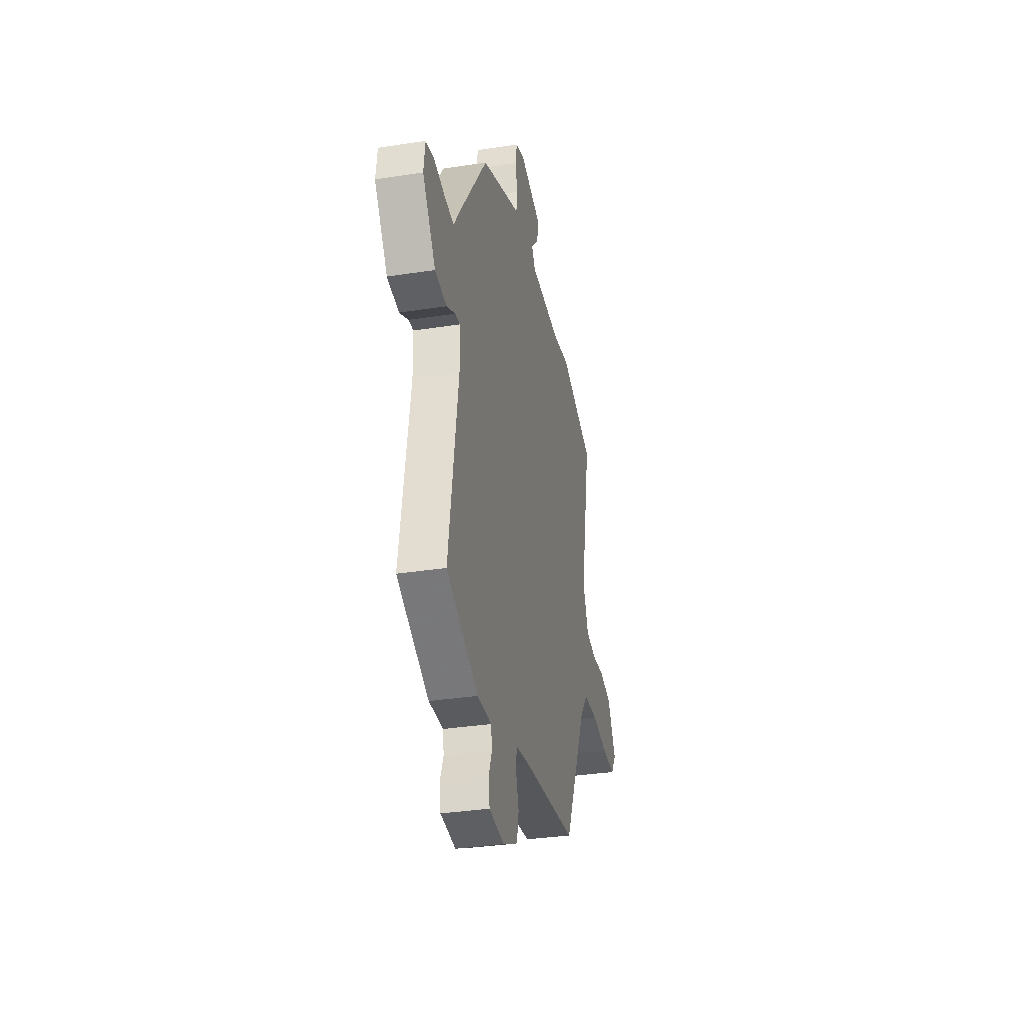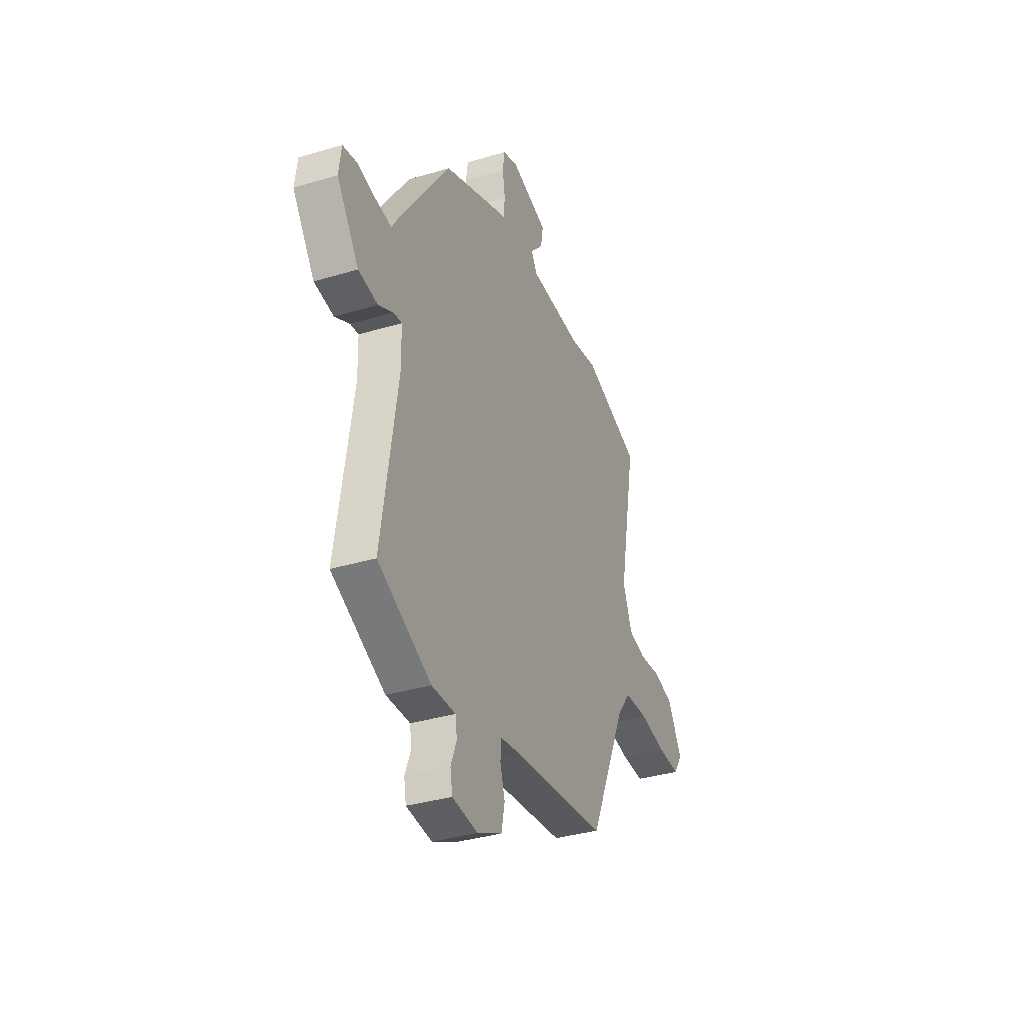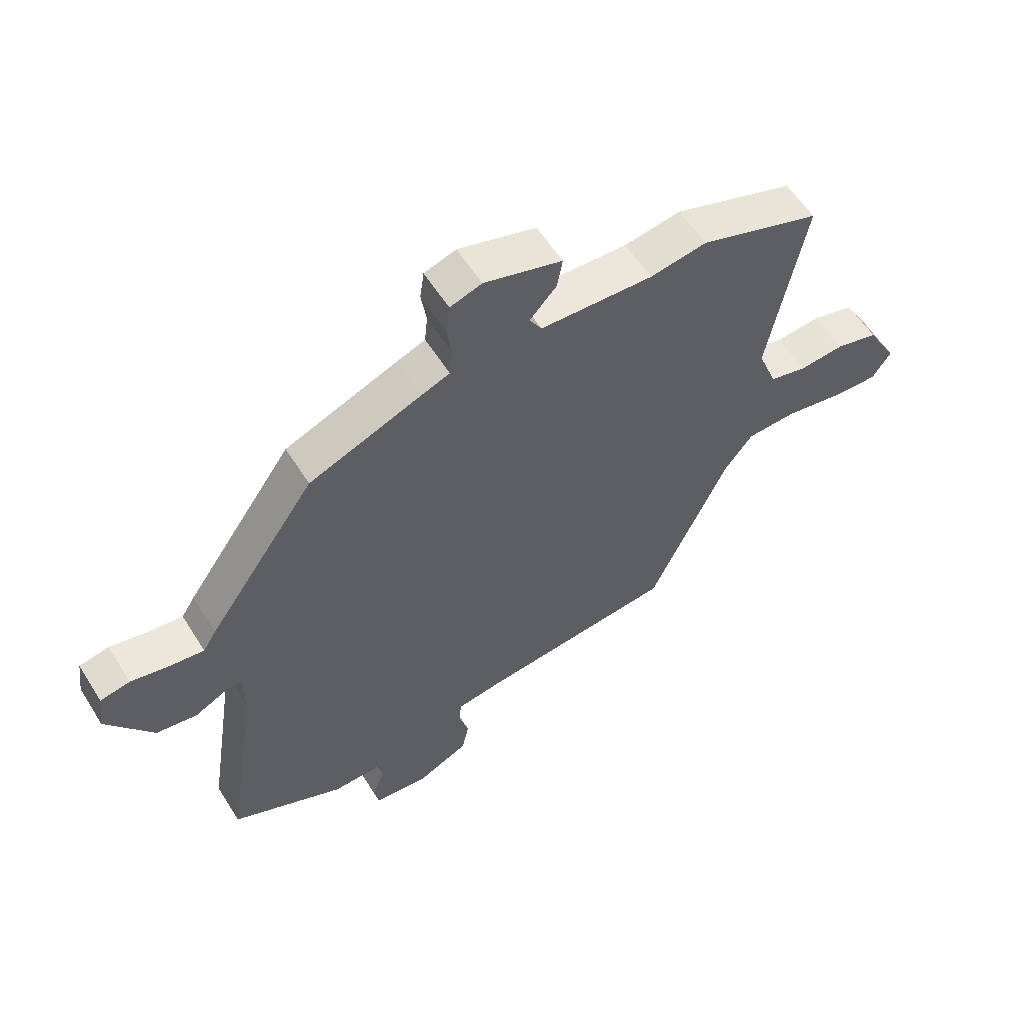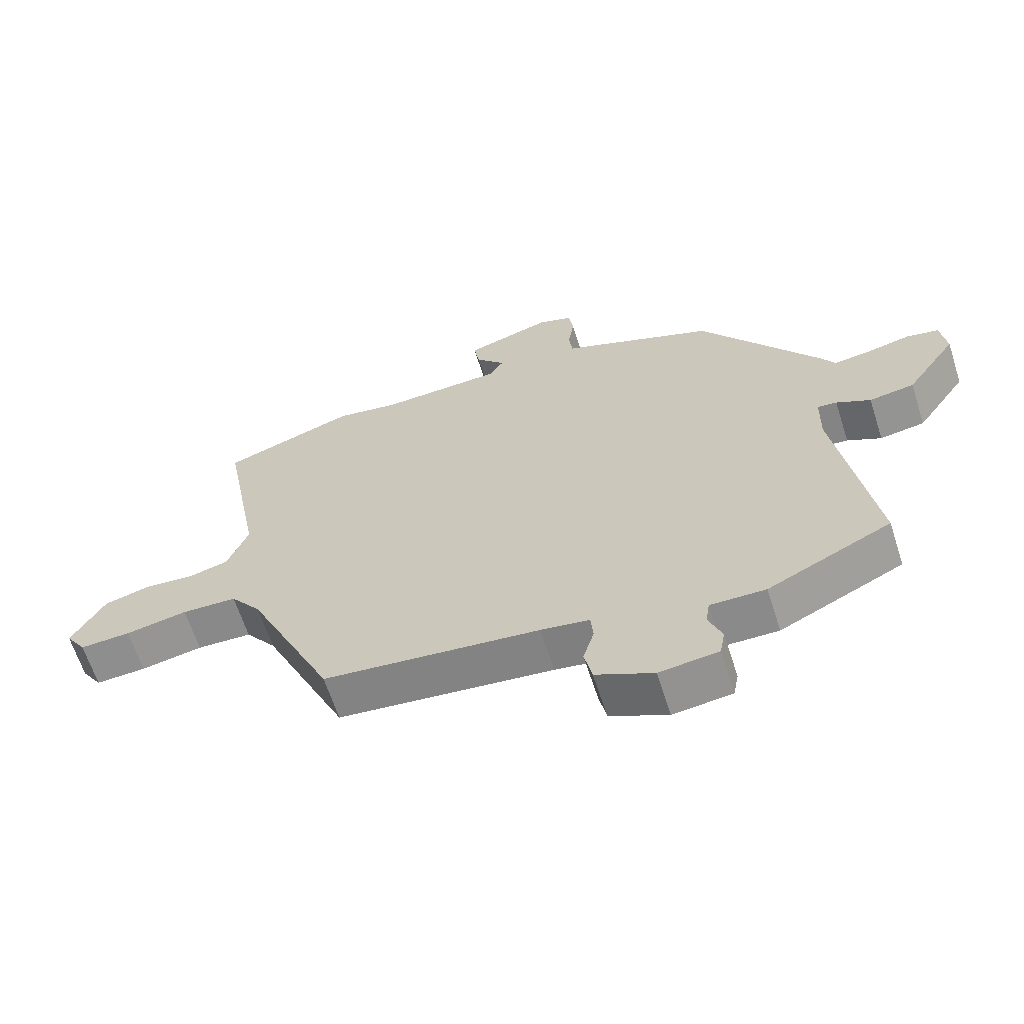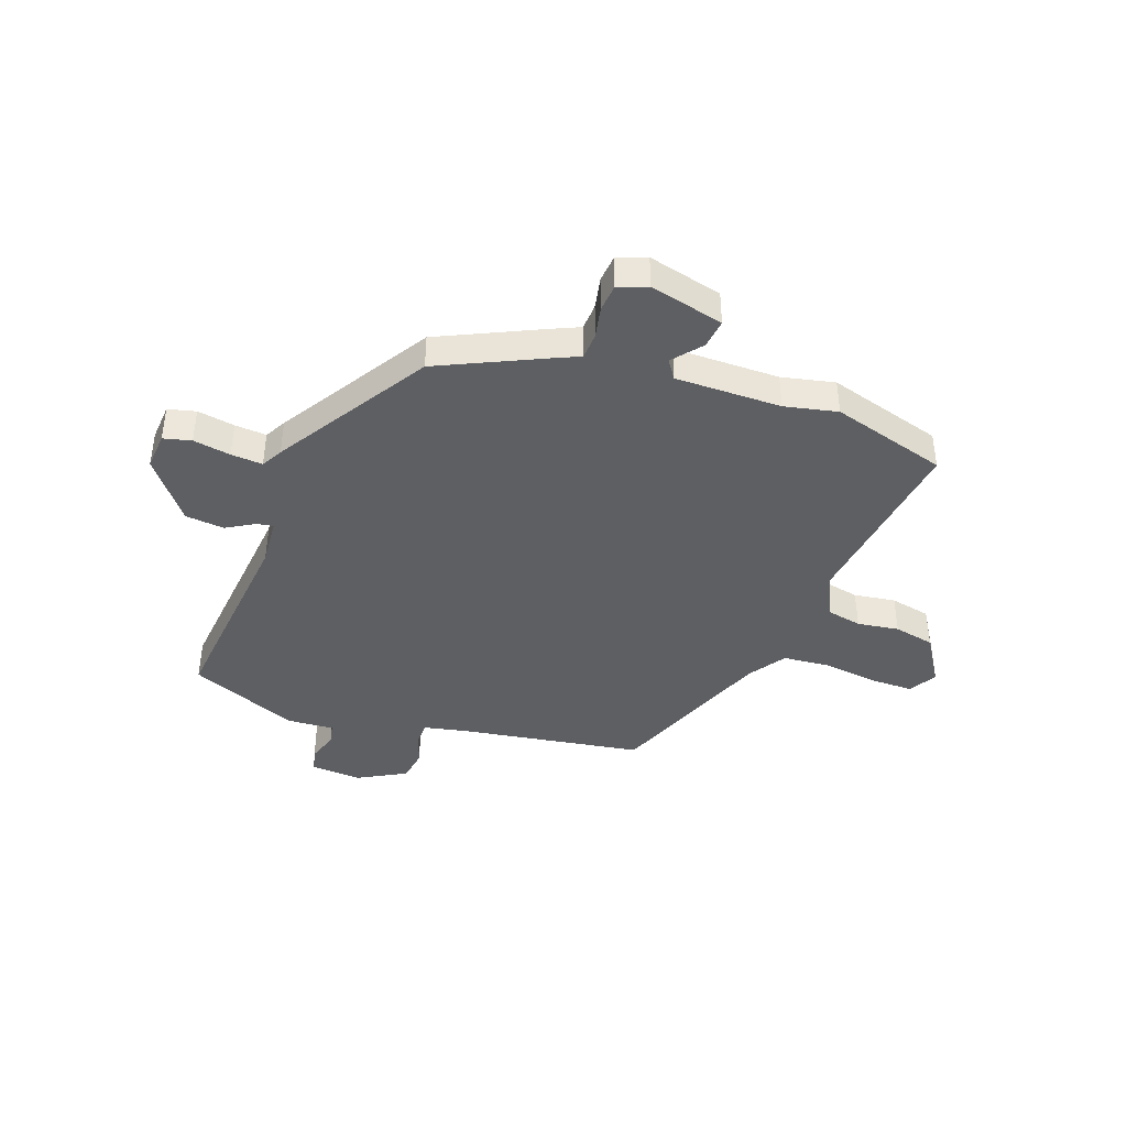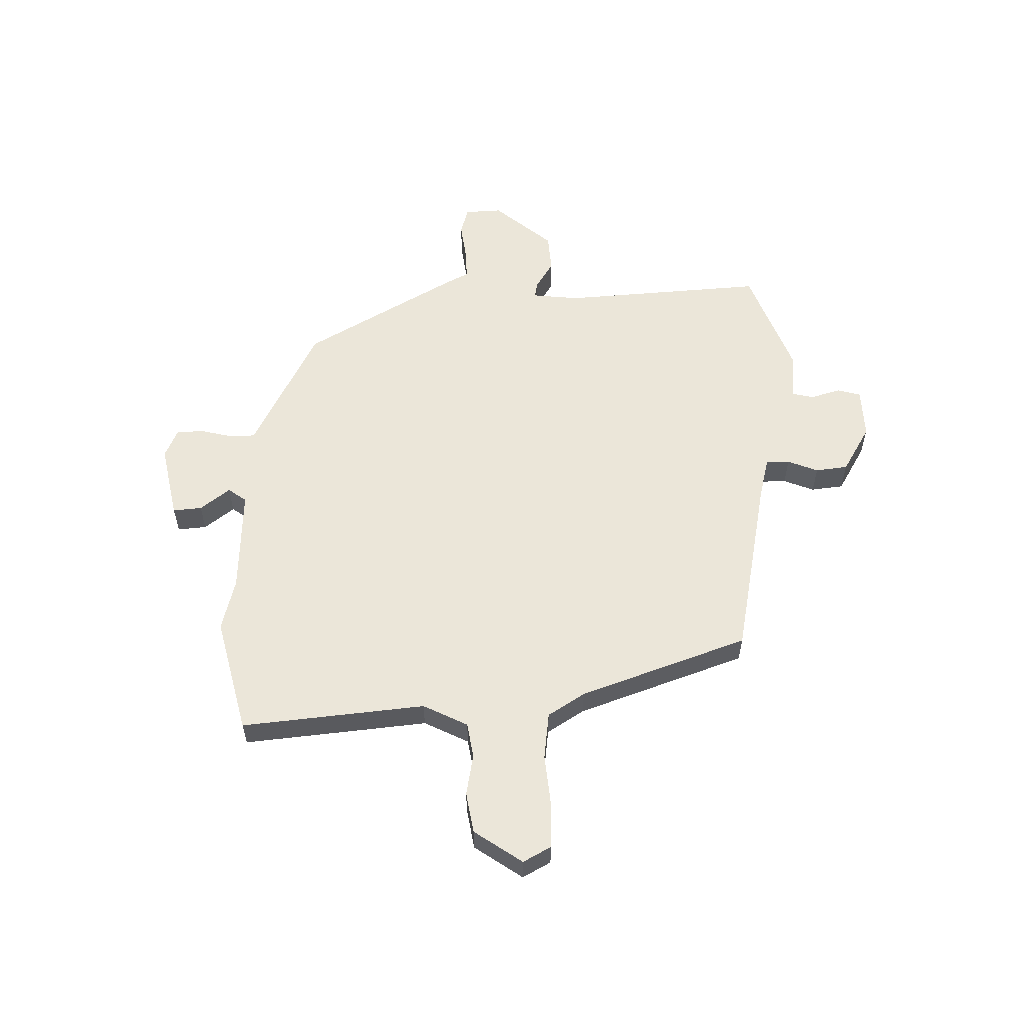
<metadata>
{"format":"obj","ext":"obj","renderer":"f3d","projection":"perspective","resolution":1024,"background":"white","views":[{"elev":-33.2,"azim":-77.9,"up":"+Z"},{"elev":-35.2,"azim":-68.3,"up":"+Z"},{"elev":58.0,"azim":-31.9,"up":"+Z"},{"elev":-63.9,"azim":-162.2,"up":"+Z"},{"elev":-41.4,"azim":-16.8,"up":"+Y"},{"elev":57.1,"azim":93.8,"up":"+Y"}]}
</metadata>
<code>
v -0.54 0.07 -0.454
v -0.483 0.07 -0.087
v -0.485 0.07 -0.001
v -0.515 0.07 -0.004
v -0.568 0.07 -0.031
v -0.638 0.07 -0.02
v -0.717 0.07 0.093
v -0.708 0.07 0.16
v -0.657 0.07 0.17
v -0.59 0.07 0.155
v -0.533 0.07 0.148
v -0.51 0.07 0.185
v -0.325 0.07 0.449
v -0.134 0.07 0.526
v -0.085 0.07 0.545
v -0.08 0.07 0.593
v -0.089 0.07 0.651
v -0.082 0.07 0.7
v -0.028 0.07 0.718
v 0.105 0.07 0.678
v 0.096 0.07 0.626
v 0.05 0.07 0.576
v 0.071 0.07 0.541
v 0.263 0.07 0.532
v 0.36 0.07 0.548
v 0.566 0.07 0.477
v 0.504 0.07 0.147
v 0.537 0.07 0.063
v 0.6 0.07 0.047
v 0.676 0.07 0.054
v 0.749 0.07 0.035
v 0.801 0.07 -0.057
v 0.769 0.07 -0.105
v 0.69 0.07 -0.101
v 0.593 0.07 -0.083
v 0.507 0.07 -0.086
v 0.459 0.07 -0.149
v 0.325 0.07 -0.443
v -0.012 0.07 -0.479
v -0.088 0.07 -0.491
v -0.092 0.07 -0.534
v -0.075 0.07 -0.591
v -0.087 0.07 -0.649
v -0.177 0.07 -0.692
v -0.269 0.07 -0.681
v -0.277 0.07 -0.638
v -0.256 0.07 -0.584
v -0.262 0.07 -0.545
v -0.348 0.07 -0.546
v -0.54 0 -0.454
v -0.483 0 -0.087
v -0.485 0 -0.001
v -0.515 0 -0.004
v -0.568 0 -0.031
v -0.638 0 -0.02
v -0.717 0 0.093
v -0.708 0 0.16
v -0.657 0 0.17
v -0.59 0 0.155
v -0.533 0 0.148
v -0.51 0 0.185
v -0.325 0 0.449
v -0.134 0 0.526
v -0.085 0 0.545
v -0.08 0 0.593
v -0.089 0 0.651
v -0.082 0 0.7
v -0.028 0 0.718
v 0.105 0 0.678
v 0.096 0 0.626
v 0.05 0 0.576
v 0.071 0 0.541
v 0.263 0 0.532
v 0.36 0 0.548
v 0.566 0 0.477
v 0.504 0 0.147
v 0.537 0 0.063
v 0.6 0 0.047
v 0.676 0 0.054
v 0.749 0 0.035
v 0.801 0 -0.057
v 0.769 0 -0.105
v 0.69 0 -0.101
v 0.593 0 -0.083
v 0.507 0 -0.086
v 0.459 0 -0.149
v 0.325 0 -0.443
v -0.012 0 -0.479
v -0.088 0 -0.491
v -0.092 0 -0.534
v -0.075 0 -0.591
v -0.087 0 -0.649
v -0.177 0 -0.692
v -0.269 0 -0.681
v -0.277 0 -0.638
v -0.256 0 -0.584
v -0.262 0 -0.545
v -0.348 0 -0.546
f 48 49 1 2
f 44 45 46 47
f 44 47 48
f 41 42 43 44
f 40 41 44 48
f 37 38 39
f 36 37 39 40
f 32 33 34 35
f 32 35 36
f 29 30 31 32
f 28 29 32 36
f 27 28 36 40
f 24 25 26 27
f 23 24 27 40
f 19 20 21 22
f 17 18 19 22
f 16 17 22 23
f 15 16 23 40
f 11 12 13 14
f 11 14 15 40
f 7 8 9 10
f 4 5 6 7
f 3 4 7 10
f 40 48 2 3
f 3 10 11 40
f 51 50 98 97
f 96 95 94 93
f 97 96 93
f 93 92 91 90
f 97 93 90 89
f 88 87 86
f 89 88 86 85
f 84 83 82 81
f 85 84 81
f 81 80 79 78
f 85 81 78 77
f 89 85 77 76
f 76 75 74 73
f 89 76 73 72
f 71 70 69 68
f 71 68 67 66
f 72 71 66 65
f 89 72 65 64
f 63 62 61 60
f 89 64 63 60
f 59 58 57 56
f 56 55 54 53
f 59 56 53 52
f 52 51 97 89
f 89 60 59 52
f 1 50 51 2
f 2 51 52 3
f 3 52 53 4
f 4 53 54 5
f 5 54 55 6
f 6 55 56 7
f 7 56 57 8
f 8 57 58 9
f 9 58 59 10
f 10 59 60 11
f 11 60 61 12
f 12 61 62 13
f 13 62 63 14
f 14 63 64 15
f 15 64 65 16
f 16 65 66 17
f 17 66 67 18
f 18 67 68 19
f 19 68 69 20
f 20 69 70 21
f 21 70 71 22
f 22 71 72 23
f 23 72 73 24
f 24 73 74 25
f 25 74 75 26
f 26 75 76 27
f 27 76 77 28
f 28 77 78 29
f 29 78 79 30
f 30 79 80 31
f 31 80 81 32
f 32 81 82 33
f 33 82 83 34
f 34 83 84 35
f 35 84 85 36
f 36 85 86 37
f 37 86 87 38
f 38 87 88 39
f 39 88 89 40
f 40 89 90 41
f 41 90 91 42
f 42 91 92 43
f 43 92 93 44
f 44 93 94 45
f 45 94 95 46
f 46 95 96 47
f 47 96 97 48
f 48 97 98 49
f 49 98 50 1

</code>
